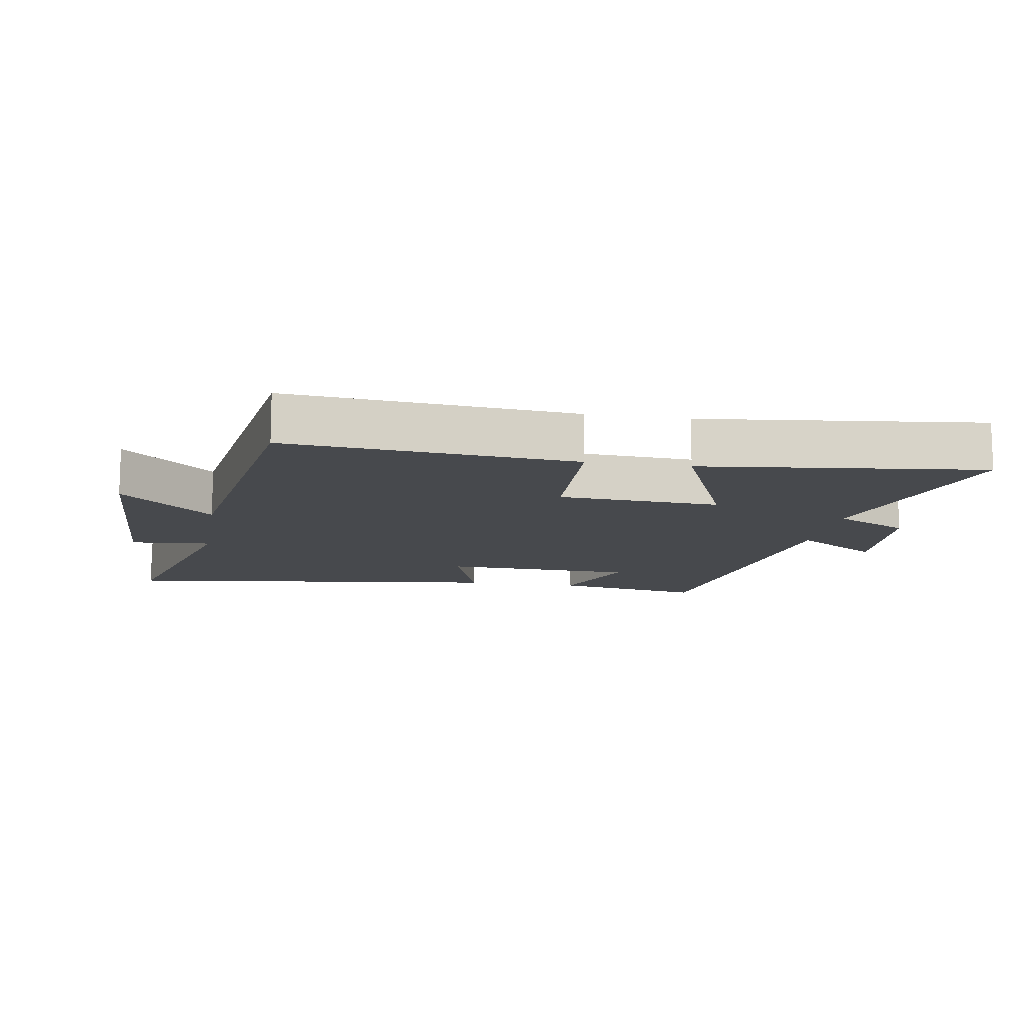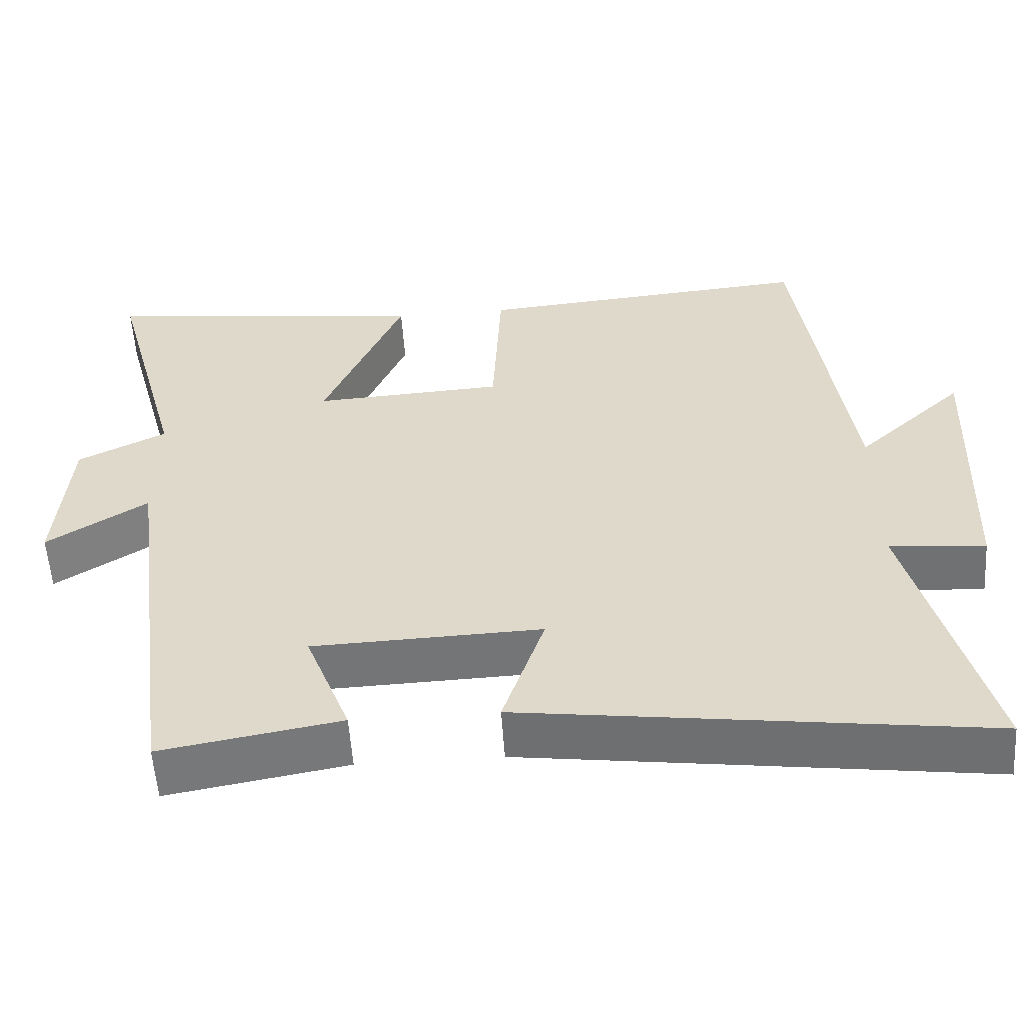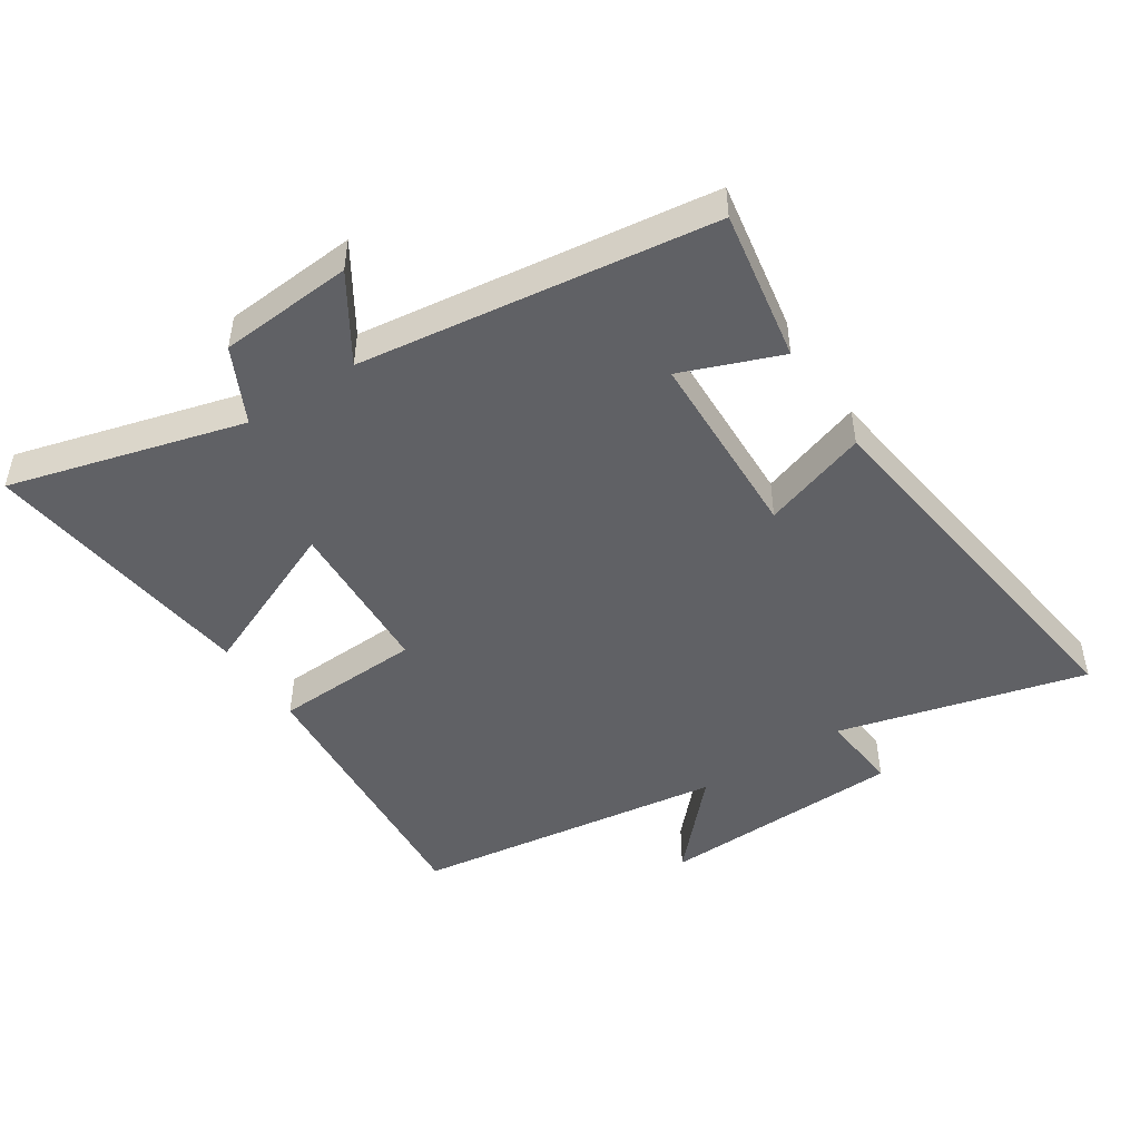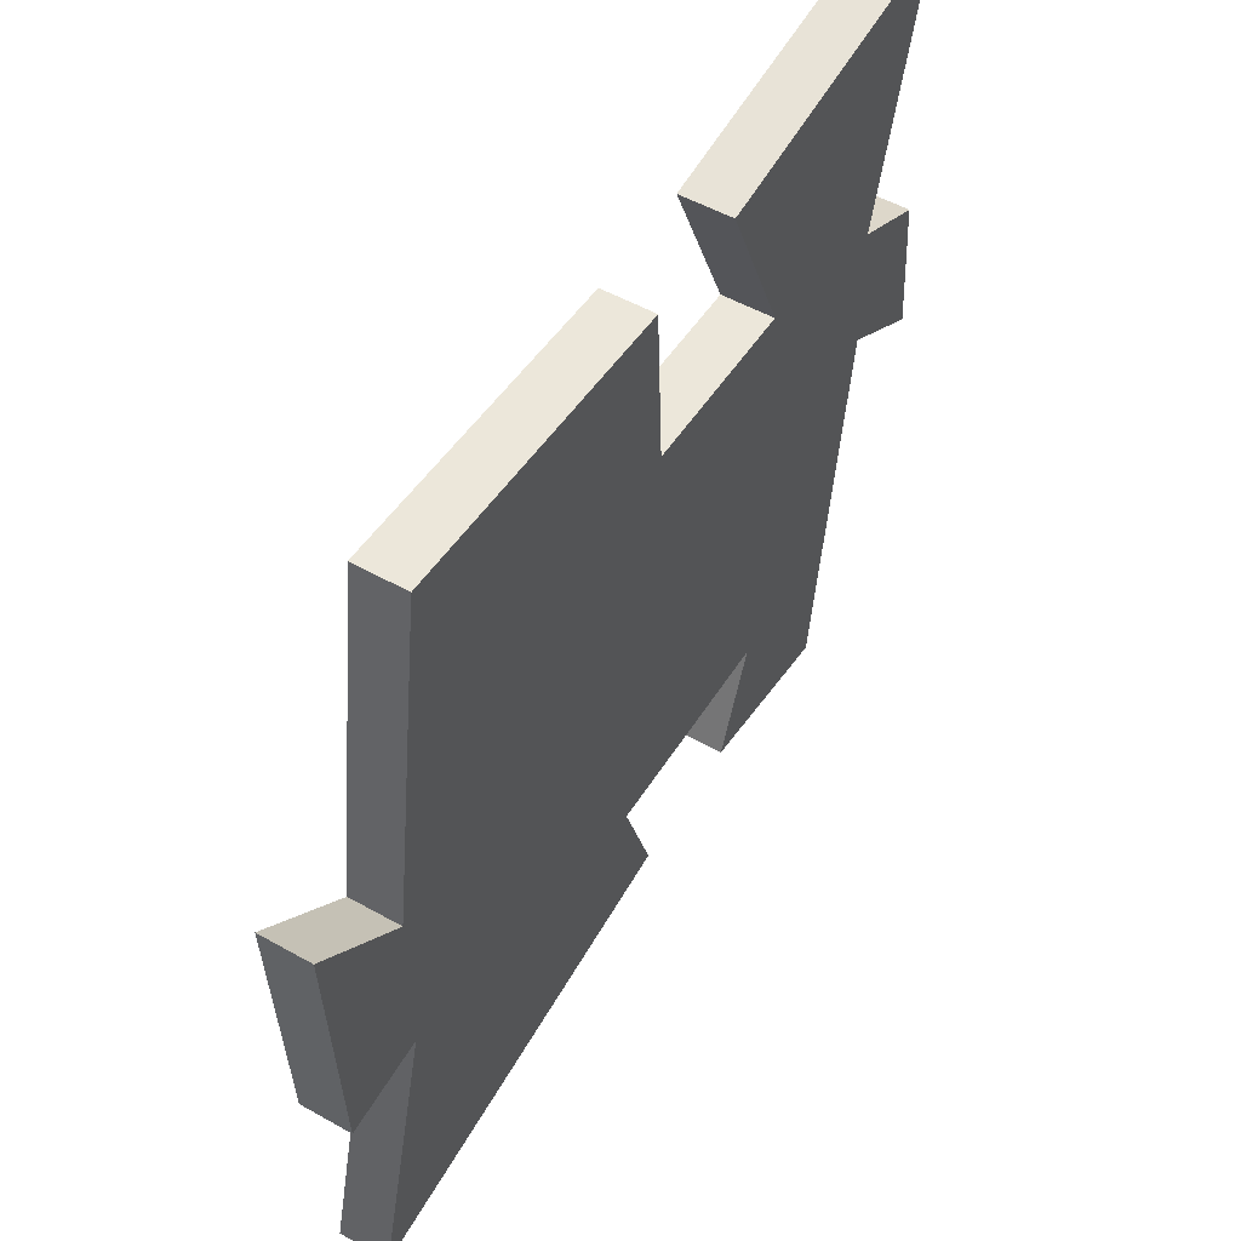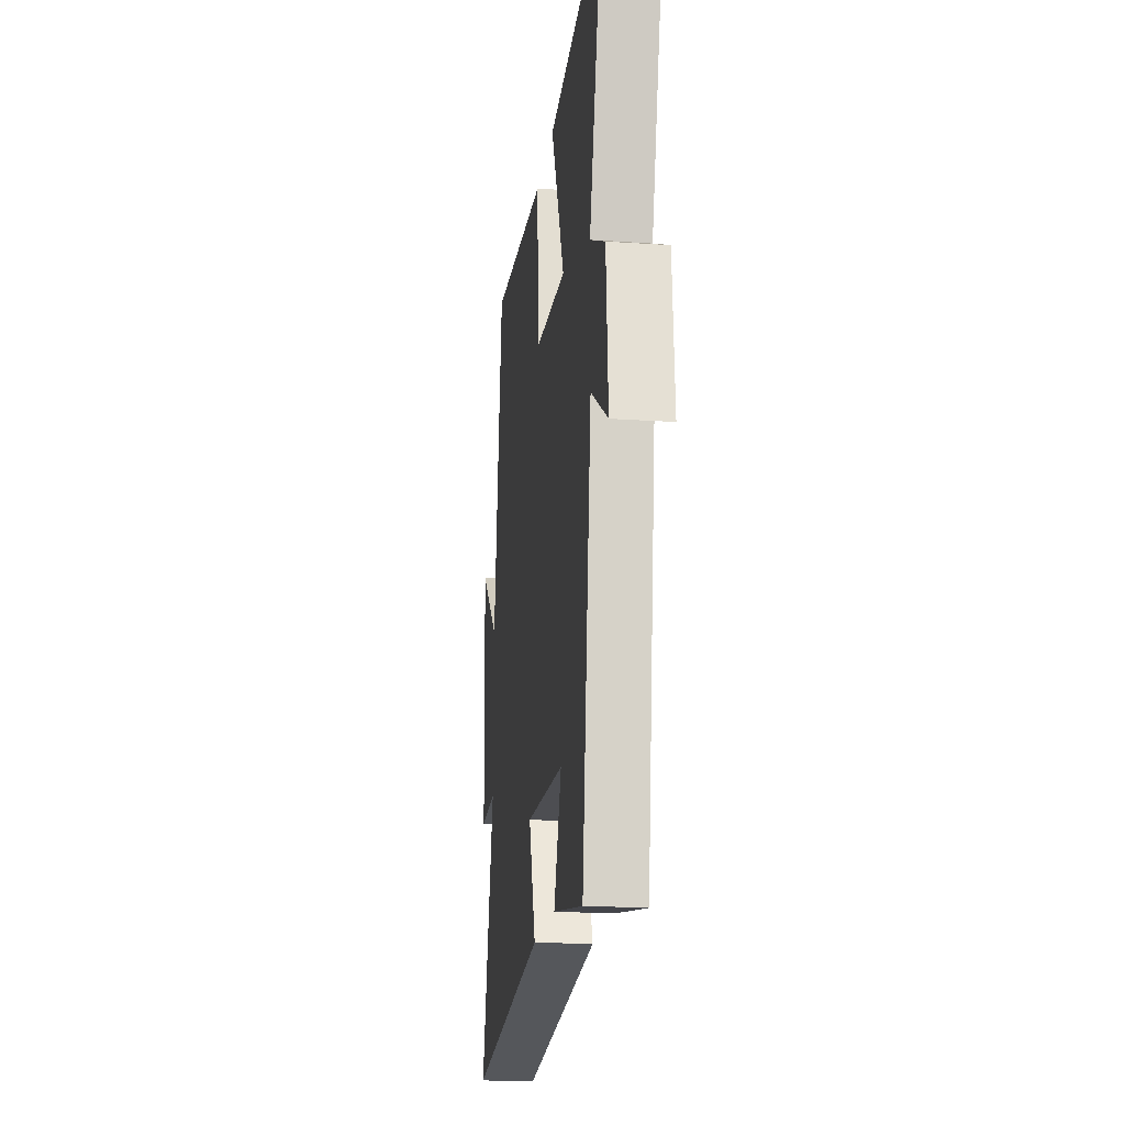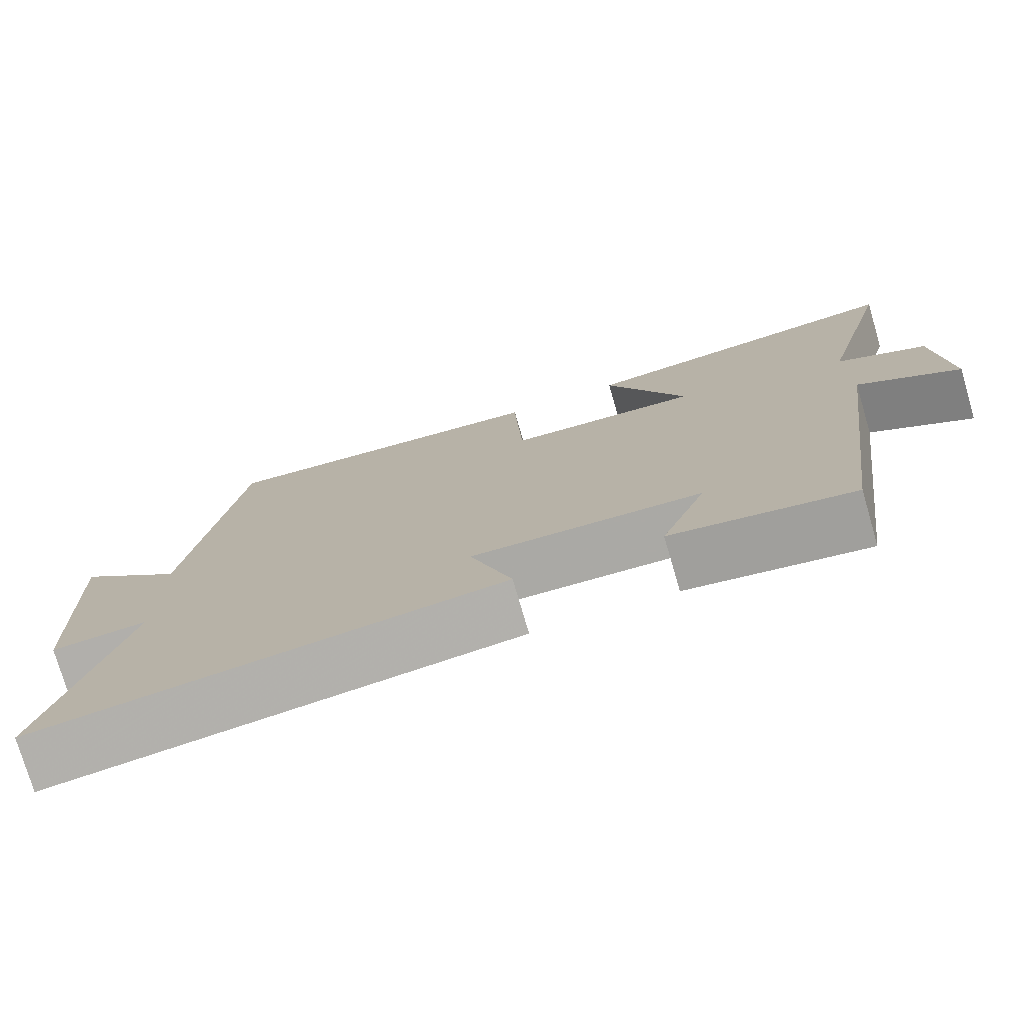
<metadata>
{"format":"obj","ext":"obj","renderer":"f3d","projection":"perspective","resolution":1024,"background":"white","views":[{"elev":-12.0,"azim":-9.8,"up":"+Y"},{"elev":-56.2,"azim":-176.2,"up":"+Z"},{"elev":-47.2,"azim":123.2,"up":"+Y"},{"elev":52.9,"azim":-59.0,"up":"+Z"},{"elev":-19.0,"azim":82.6,"up":"+Z"},{"elev":-76.3,"azim":16.3,"up":"+Z"}]}
</metadata>
<code>
v -0.433 0.07 0.537
v 0.01 0.07 0.5
v 0.021 0.07 0.269
v 0.271 0.07 0.255
v 0.166 0.07 0.5
v 0.599 0.07 0.552
v 0.5 0.07 0.188
v 0.616 0.07 0.13
v 0.632 0.07 -0.078
v 0.5 0.07 0.006
v 0.427 0.07 -0.541
v 0.192 0.07 -0.5
v 0.251 0.07 -0.347
v -0.049 0.07 -0.337
v 0.006 0.07 -0.5
v -0.599 0.07 -0.581
v -0.5 0.07 -0.196
v -0.626 0.07 -0.207
v -0.642 0.07 0.177
v -0.5 0.07 0.046
v -0.433 0 0.537
v 0.01 0 0.5
v 0.021 0 0.269
v 0.271 0 0.255
v 0.166 0 0.5
v 0.599 0 0.552
v 0.5 0 0.188
v 0.616 0 0.13
v 0.632 0 -0.078
v 0.5 0 0.006
v 0.427 0 -0.541
v 0.192 0 -0.5
v 0.251 0 -0.347
v -0.049 0 -0.337
v 0.006 0 -0.5
v -0.599 0 -0.581
v -0.5 0 -0.196
v -0.626 0 -0.207
v -0.642 0 0.177
v -0.5 0 0.046
f 17 18 19 20
f 1 2 3
f 20 1 3
f 17 20 3
f 14 15 16 17
f 17 3 4
f 14 17 4
f 13 14 4
f 10 11 12 13
f 10 13 4
f 9 10 4
f 8 9 4
f 7 8 4
f 4 5 6 7
f 40 39 38 37
f 23 22 21
f 23 21 40
f 23 40 37
f 37 36 35 34
f 24 23 37
f 24 37 34
f 24 34 33
f 33 32 31 30
f 24 33 30
f 24 30 29
f 24 29 28
f 24 28 27
f 27 26 25 24
f 1 21 22 2
f 2 22 23 3
f 3 23 24 4
f 4 24 25 5
f 5 25 26 6
f 6 26 27 7
f 7 27 28 8
f 8 28 29 9
f 9 29 30 10
f 10 30 31 11
f 11 31 32 12
f 12 32 33 13
f 13 33 34 14
f 14 34 35 15
f 15 35 36 16
f 16 36 37 17
f 17 37 38 18
f 18 38 39 19
f 19 39 40 20
f 20 40 21 1

</code>
